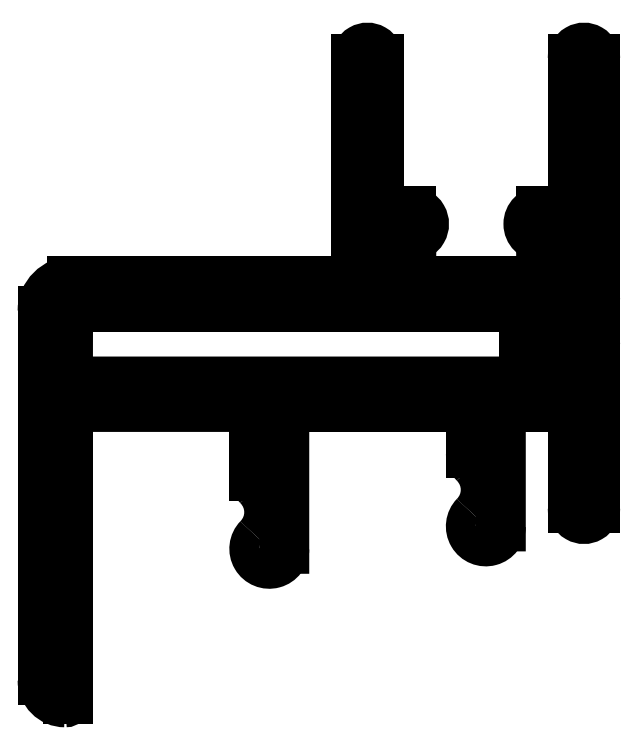
<metadata>
{"format":"dxf","ext":"dxf","renderer":"ezdxf+matplotlib","layout":"modelspace","background":"white","min_lineweight":24,"dpi":150}
</metadata>
<code>
0
SECTION
2
ENTITIES
0
LINE
8
0
10
723.6
20
590.3
30
0
11
723.6
21
586.7
31
0
0
ARC
8
0
10
724.6
20
586.7
30
0
40
1
50
180
51
224.4
0
ARC
8
0
10
722.6
20
590.3
30
0
40
1
50
2.6e-05
51
90
0
ARC
8
0
10
722.1
20
584.3
30
0
40
2.5
50
315.6
51
44.42
0
LINE
8
0
10
712.1
20
591.3
30
0
11
722.6
21
591.3
31
0
0
ARC
8
0
10
724.6
20
581.8
30
0
40
1
50
135.6
51
0.0006728
0
ARC
8
0
10
712.1
20
590.3
30
0
40
1
50
90
51
180
0
LINE
8
0
10
725.6
20
581.8
30
0
11
725.6
21
590.3
31
0
0
LINE
8
0
10
711.1
20
571.8
30
0
11
711.1
21
590.3
31
0
0
ARC
8
0
10
726.6
20
590.3
30
0
40
1
50
90
51
180
0
ARC
8
0
10
710.9
20
571.8
30
0
40
0.2
50
270
51
360
0
LINE
8
0
10
726.6
20
591.3
30
0
11
737.1
21
591.3
31
0
0
ARC
8
0
10
710.9
20
573.1
30
0
40
1.5
50
180
51
270
0
ARC
8
0
10
737.1
20
590.3
30
0
40
1
50
2.6e-05
51
90
0
LINE
8
0
10
709.4
20
597.7
30
0
11
709.4
21
573.1
31
0
0
LINE
8
0
10
738.1
20
590.3
30
0
11
738.1
21
588.2
31
0
0
ARC
8
0
10
711.4
20
597.7
30
0
40
2
50
90
51
180
0
ARC
8
0
10
739.1
20
588.2
30
0
40
1
50
180
51
224.4
0
LINE
8
0
10
730.4
20
599.7
30
0
11
711.4
21
599.7
31
0
0
ARC
8
0
10
736.6
20
585.8
30
0
40
2.5
50
315.6
51
44.42
0
LINE
8
0
10
730.4
20
614.6
30
0
11
730.4
21
599.7
31
0
0
ARC
8
0
10
739.1
20
583.3
30
0
40
1
50
135.6
51
0.0006728
0
ARC
8
0
10
731.2
20
614.6
30
0
40
0.75
50
360
51
180
0
LINE
8
0
10
740.1
20
583.3
30
0
11
740.1
21
590.3
31
0
0
LINE
8
0
10
731.9
20
604.7
30
0
11
731.9
21
614.6
31
0
0
ARC
8
0
10
741.1
20
590.3
30
0
40
1
50
90
51
180
0
ARC
8
0
10
732.2
20
604.7
30
0
40
0.3
50
180
51
270
0
LINE
8
0
10
741.1
20
591.3
30
0
11
743.9
21
591.3
31
0
0
LINE
8
0
10
734.1
20
604.4
30
0
11
732.2
21
604.4
31
0
0
ARC
8
0
10
743.9
20
590.3
30
0
40
1
50
360
51
90
0
ARC
8
0
10
734.1
20
603.6
30
0
40
0.85
50
270
51
90
0
LINE
8
0
10
744.9
20
590.3
30
0
11
744.9
21
584.6
31
0
0
LINE
8
0
10
732.2
20
602.7
30
0
11
734.1
21
602.7
31
0
0
ARC
8
0
10
745.7
20
584.6
30
0
40
0.75
50
180
51
0
0
ARC
8
0
10
732.2
20
602.4
30
0
40
0.3
50
90
51
180
0
LINE
8
0
10
746.4
20
584.6
30
0
11
746.4
21
595.4
31
0
0
LINE
8
0
10
731.9
20
599.7
30
0
11
731.9
21
602.4
31
0
0
ARC
8
0
10
745.9
20
595.4
30
0
40
0.5
50
1.146e-09
51
90
0
LINE
8
0
10
744.9
20
599.7
30
0
11
731.9
21
599.7
31
0
0
LINE
8
0
10
745.9
20
595.9
30
0
11
743.8
21
595.9
31
0
0
LINE
8
0
10
744.9
20
602.4
30
0
11
744.9
21
599.7
31
0
0
ARC
8
0
10
743.8
20
596.4
30
0
40
0.5
50
180
51
270
0
ARC
8
0
10
744.6
20
602.4
30
0
40
0.3
50
0
51
90
0
LINE
8
0
10
743.3
20
596.4
30
0
11
743.3
21
597.7
31
0
0
LINE
8
0
10
742.8
20
602.7
30
0
11
744.6
21
602.7
31
0
0
ARC
8
0
10
743.8
20
597.7
30
0
40
0.5
50
90
51
180
0
ARC
8
0
10
742.8
20
603.6
30
0
40
0.85
50
90
51
270
0
LINE
8
0
10
743.8
20
598.2
30
0
11
745.9
21
598.2
31
0
0
LINE
8
0
10
744.6
20
604.4
30
0
11
742.8
21
604.4
31
0
0
ARC
8
0
10
745.9
20
598.7
30
0
40
0.5
50
270
51
0
0
ARC
8
0
10
744.6
20
604.7
30
0
40
0.3
50
270
51
7.6e-10
0
LINE
8
0
10
746.4
20
598.7
30
0
11
746.4
21
614.6
31
0
0
LINE
8
0
10
744.9
20
614.6
30
0
11
744.9
21
604.7
31
0
0
ARC
8
0
10
745.7
20
614.6
30
0
40
0.75
50
360
51
180
0
LINE
8
0
10
741.6
20
597.5
30
0
11
741.6
21
595.4
31
0
0
ARC
8
0
10
742.6
20
595.4
30
0
40
1
50
180
51
270
0
ARC
8
0
10
741.1
20
597.5
30
0
40
0.5
50
0
51
90
0
LINE
8
0
10
742.6
20
594.4
30
0
11
744.4
21
594.4
31
0
0
LINE
8
0
10
711.6
20
598
30
0
11
741.1
21
598
31
0
0
ARC
8
0
10
744.4
20
593.9
30
0
40
0.5
50
0
51
90
0
ARC
8
0
10
711.6
20
597.5
30
0
40
0.5
50
90
51
180
0
LINE
8
0
10
744.9
20
593.9
30
0
11
744.9
21
593.5
31
0
0
LINE
8
0
10
711.1
20
593.5
30
0
11
711.1
21
597.5
31
0
0
ARC
8
0
10
744.4
20
593.5
30
0
40
0.5
50
270
51
0
0
ARC
8
0
10
711.6
20
593.5
30
0
40
0.5
50
179.9
51
270
0
LINE
8
0
10
744.4
20
593
30
0
11
712.1
21
593
31
0
0
LINE
8
0
10
712.1
20
593
30
0
11
711.6
21
593
31
0
0
ENDSEC
0
EOF

</code>
